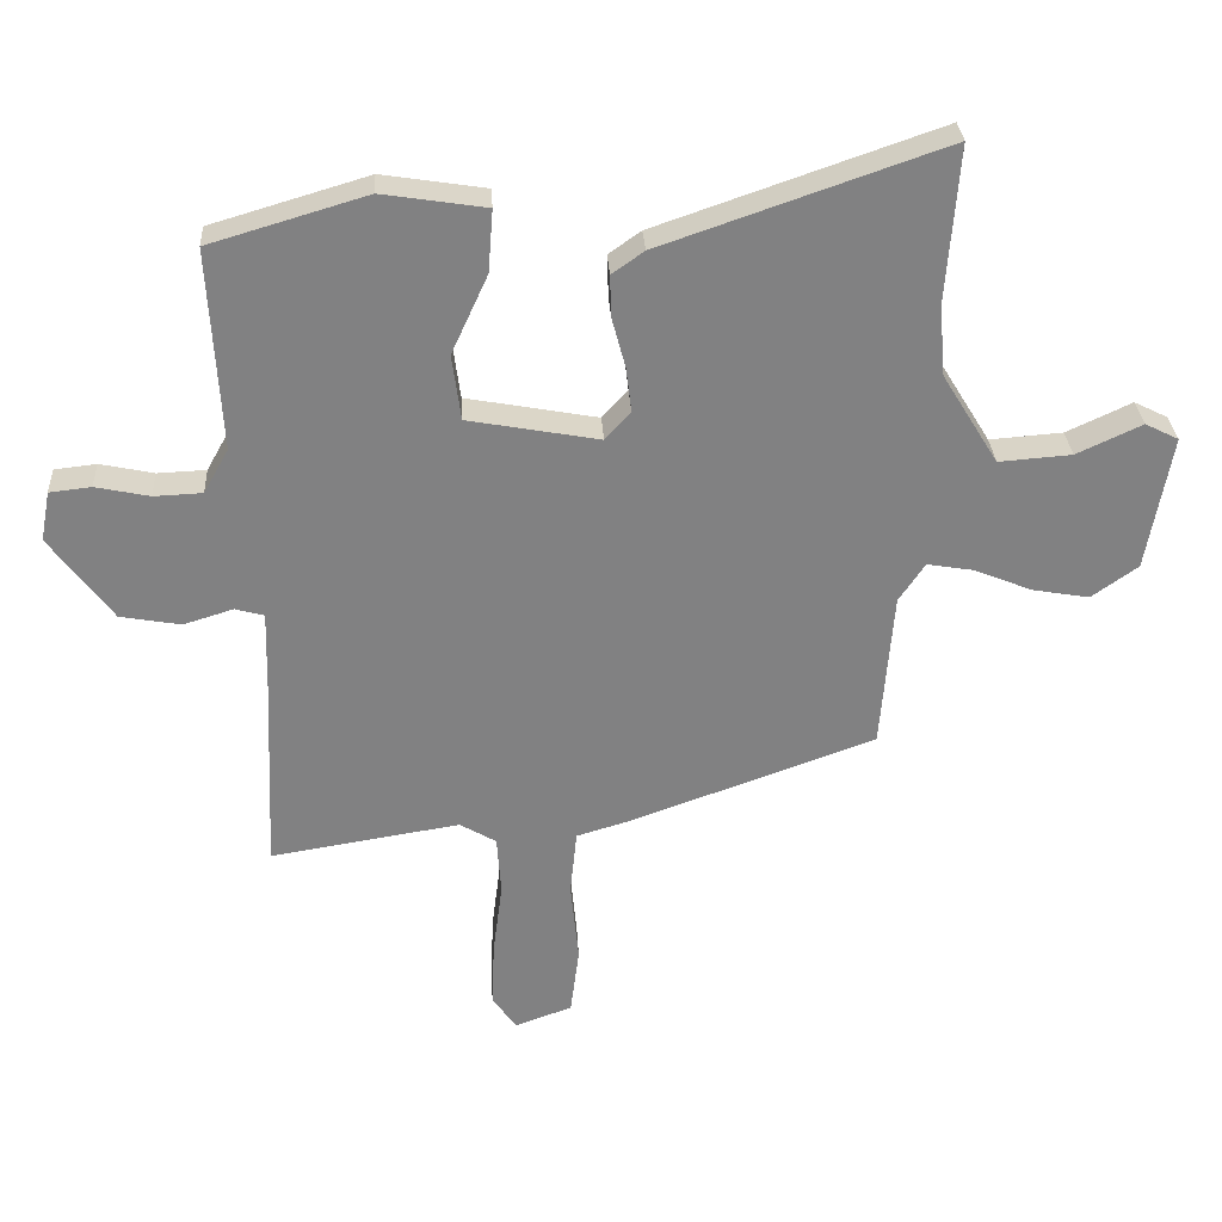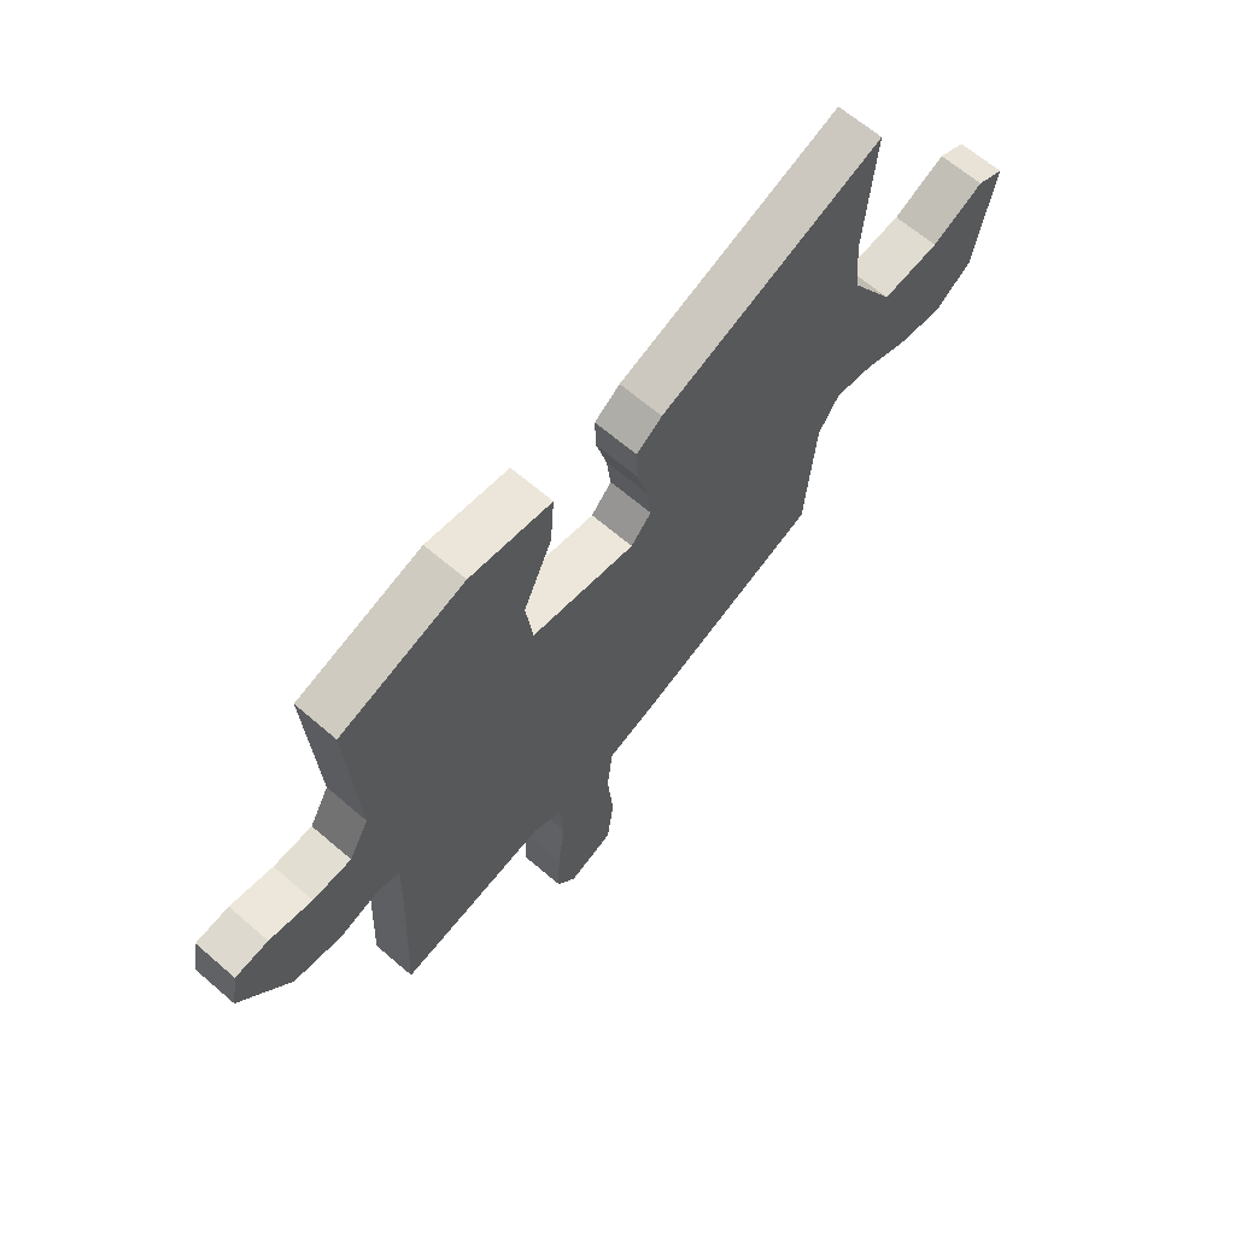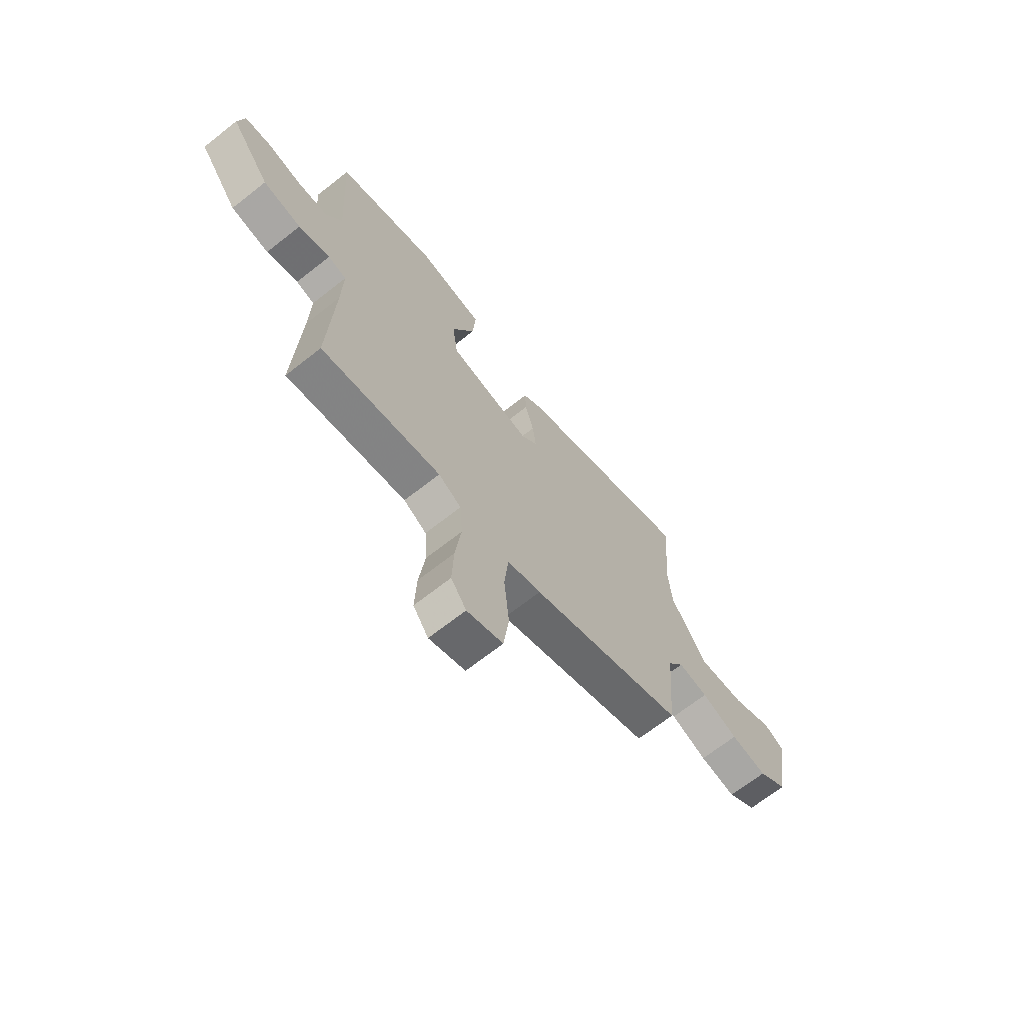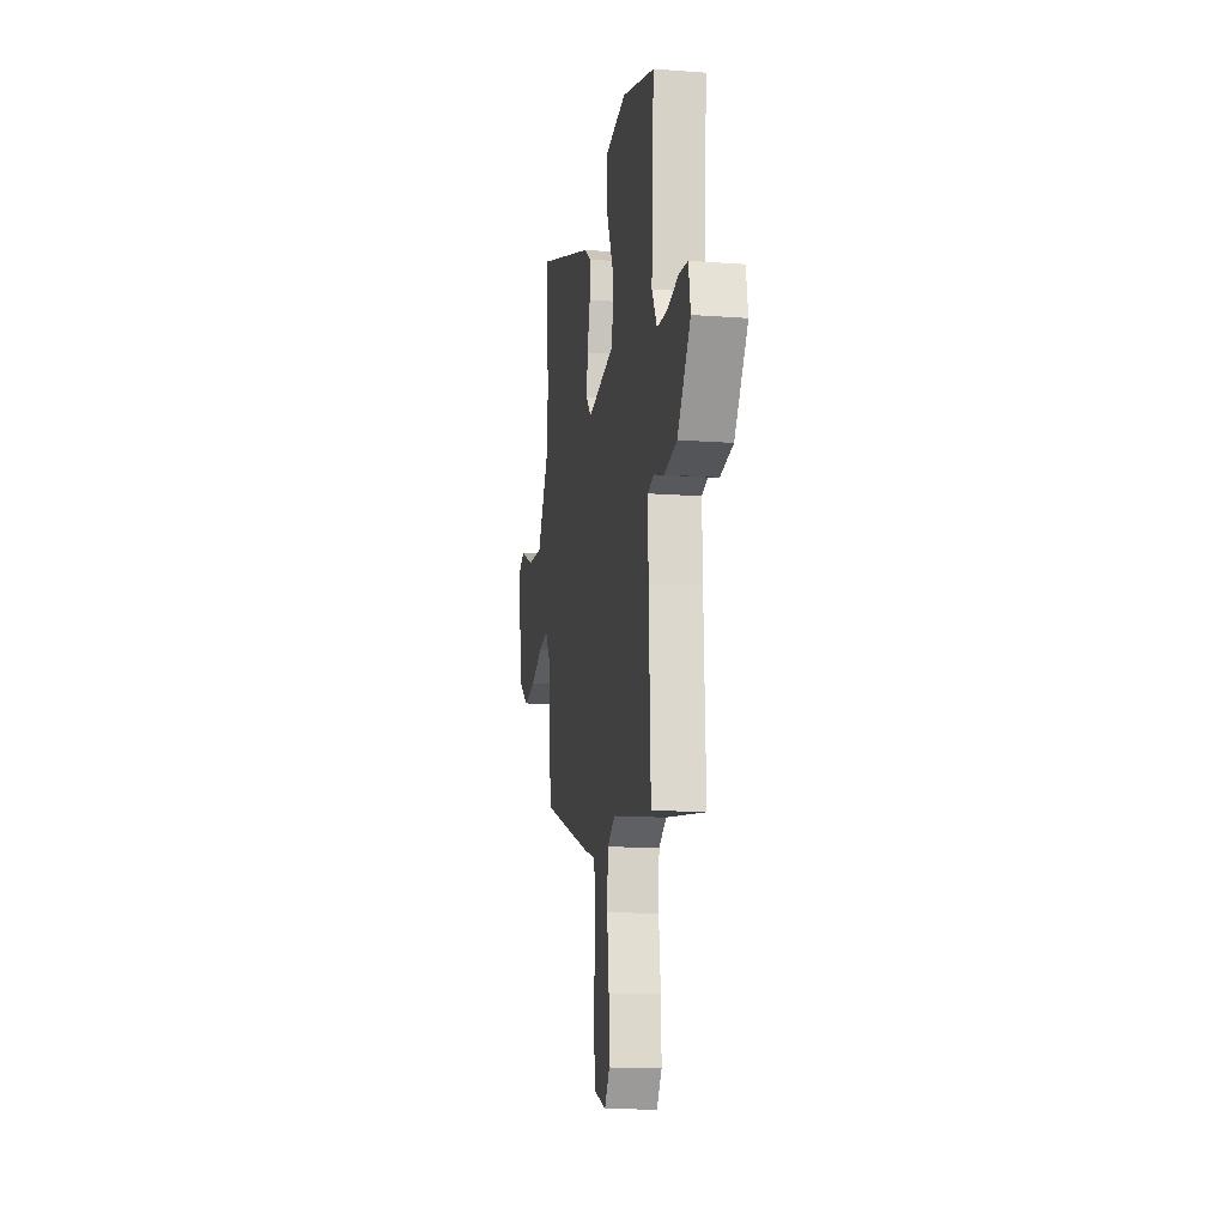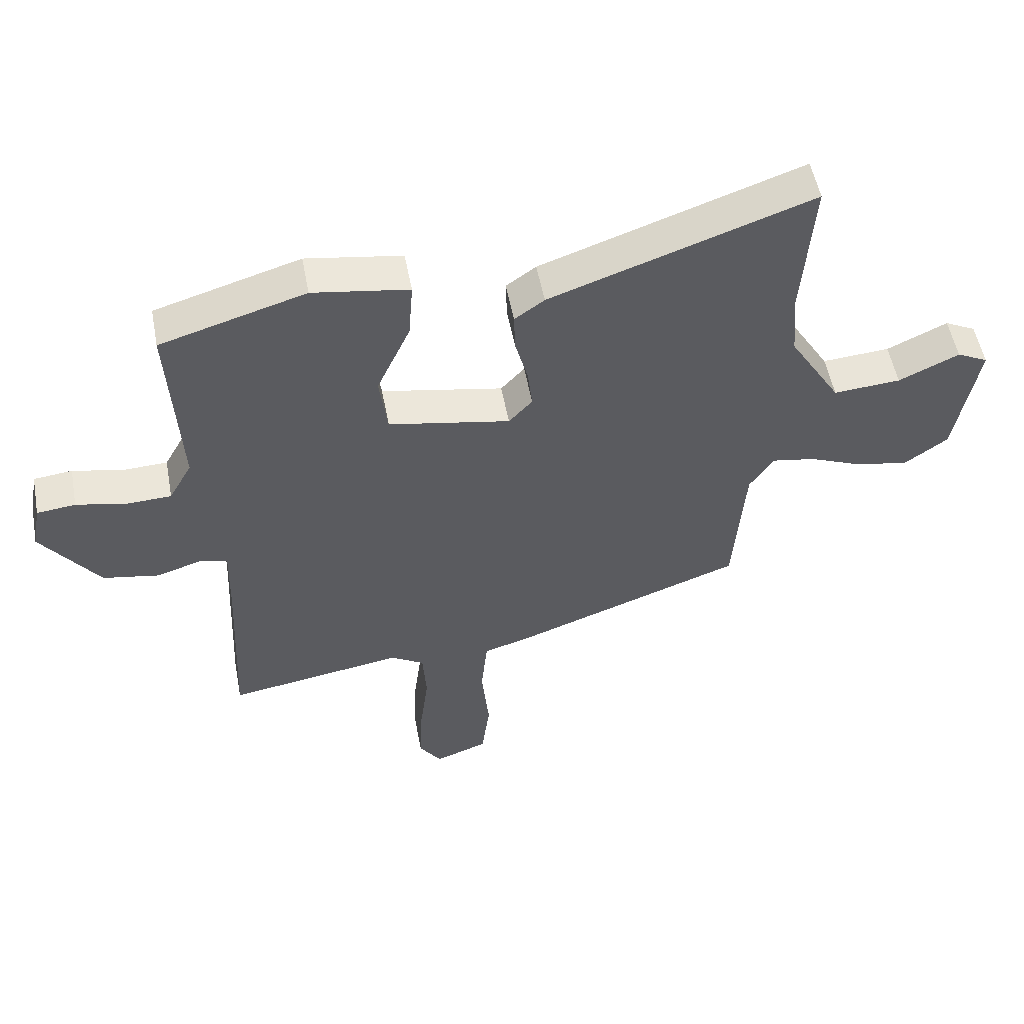
<metadata>
{"format":"obj","ext":"obj","renderer":"f3d","projection":"perspective","resolution":1024,"background":"white","views":[{"elev":29.9,"azim":176.7,"up":"+Z"},{"elev":65.0,"azim":130.9,"up":"+Z"},{"elev":-68.0,"azim":128.3,"up":"+Z"},{"elev":-14.6,"azim":80.8,"up":"+Z"},{"elev":53.1,"azim":169.4,"up":"+Z"}]}
</metadata>
<code>
v -0.49 0.07 0.371
v -0.508 0.07 0.606
v -0.088 0.07 0.461
v -0.04 0.07 0.427
v -0.042 0.07 0.364
v -0.062 0.07 0.289
v -0.07 0.07 0.222
v -0.032 0.07 0.181
v 0.163 0.07 0.217
v 0.176 0.07 0.315
v 0.122 0.07 0.433
v 0.115 0.07 0.526
v 0.269 0.07 0.55
v 0.502 0.07 0.481
v 0.485 0.07 0.181
v 0.522 0.07 0.115
v 0.594 0.07 0.112
v 0.674 0.07 0.129
v 0.736 0.07 0.122
v 0.75 0.07 0.048
v 0.657 0.07 -0.078
v 0.567 0.07 -0.094
v 0.493 0.07 -0.071
v 0.45 0.07 -0.083
v 0.453 0.07 -0.202
v 0.466 0.07 -0.496
v 0.184 0.07 -0.451
v 0.13 0.07 -0.483
v 0.124 0.07 -0.571
v 0.138 0.07 -0.681
v 0.142 0.07 -0.779
v 0.106 0.07 -0.83
v 0.021 0.07 -0.799
v 0.008 0.07 -0.698
v 0.02 0.07 -0.575
v 0.01 0.07 -0.478
v -0.07 0.07 -0.454
v -0.434 0.07 -0.323
v -0.453 0.07 -0.088
v -0.492 0.07 -0.03
v -0.562 0.07 -0.042
v -0.647 0.07 -0.077
v -0.732 0.07 -0.092
v -0.801 0.07 -0.043
v -0.837 0.07 0.159
v -0.787 0.07 0.184
v -0.69 0.07 0.139
v -0.582 0.07 0.131
v -0.499 0.07 0.266
v -0.49 0 0.371
v -0.508 0 0.606
v -0.088 0 0.461
v -0.04 0 0.427
v -0.042 0 0.364
v -0.062 0 0.289
v -0.07 0 0.222
v -0.032 0 0.181
v 0.163 0 0.217
v 0.176 0 0.315
v 0.122 0 0.433
v 0.115 0 0.526
v 0.269 0 0.55
v 0.502 0 0.481
v 0.485 0 0.181
v 0.522 0 0.115
v 0.594 0 0.112
v 0.674 0 0.129
v 0.736 0 0.122
v 0.75 0 0.048
v 0.657 0 -0.078
v 0.567 0 -0.094
v 0.493 0 -0.071
v 0.45 0 -0.083
v 0.453 0 -0.202
v 0.466 0 -0.496
v 0.184 0 -0.451
v 0.13 0 -0.483
v 0.124 0 -0.571
v 0.138 0 -0.681
v 0.142 0 -0.779
v 0.106 0 -0.83
v 0.021 0 -0.799
v 0.008 0 -0.698
v 0.02 0 -0.575
v 0.01 0 -0.478
v -0.07 0 -0.454
v -0.434 0 -0.323
v -0.453 0 -0.088
v -0.492 0 -0.03
v -0.562 0 -0.042
v -0.647 0 -0.077
v -0.732 0 -0.092
v -0.801 0 -0.043
v -0.837 0 0.159
v -0.787 0 0.184
v -0.69 0 0.139
v -0.582 0 0.131
v -0.499 0 0.266
f 44 45 46 47
f 44 47 48
f 41 42 43 44
f 40 41 44 48
f 39 40 48 49
f 36 37 38 39
f 32 33 34 35
f 32 35 36
f 29 30 31 32
f 28 29 32 36
f 27 28 36 39
f 25 26 27 39
f 20 21 22 23
f 20 23 24
f 17 18 19 20
f 16 17 20 24
f 15 16 24
f 14 15 24
f 13 14 24
f 10 11 12 13
f 9 10 13 24
f 8 9 24 25
f 3 4 5 6
f 1 2 3 6
f 1 6 7
f 49 1 7 8
f 8 25 39 49
f 96 95 94 93
f 97 96 93
f 93 92 91 90
f 97 93 90 89
f 98 97 89 88
f 88 87 86 85
f 84 83 82 81
f 85 84 81
f 81 80 79 78
f 85 81 78 77
f 88 85 77 76
f 88 76 75 74
f 72 71 70 69
f 73 72 69
f 69 68 67 66
f 73 69 66 65
f 73 65 64
f 73 64 63
f 73 63 62
f 62 61 60 59
f 73 62 59 58
f 74 73 58 57
f 55 54 53 52
f 55 52 51 50
f 56 55 50
f 57 56 50 98
f 98 88 74 57
f 1 50 51 2
f 2 51 52 3
f 3 52 53 4
f 4 53 54 5
f 5 54 55 6
f 6 55 56 7
f 7 56 57 8
f 8 57 58 9
f 9 58 59 10
f 10 59 60 11
f 11 60 61 12
f 12 61 62 13
f 13 62 63 14
f 14 63 64 15
f 15 64 65 16
f 16 65 66 17
f 17 66 67 18
f 18 67 68 19
f 19 68 69 20
f 20 69 70 21
f 21 70 71 22
f 22 71 72 23
f 23 72 73 24
f 24 73 74 25
f 25 74 75 26
f 26 75 76 27
f 27 76 77 28
f 28 77 78 29
f 29 78 79 30
f 30 79 80 31
f 31 80 81 32
f 32 81 82 33
f 33 82 83 34
f 34 83 84 35
f 35 84 85 36
f 36 85 86 37
f 37 86 87 38
f 38 87 88 39
f 39 88 89 40
f 40 89 90 41
f 41 90 91 42
f 42 91 92 43
f 43 92 93 44
f 44 93 94 45
f 45 94 95 46
f 46 95 96 47
f 47 96 97 48
f 48 97 98 49
f 49 98 50 1

</code>
